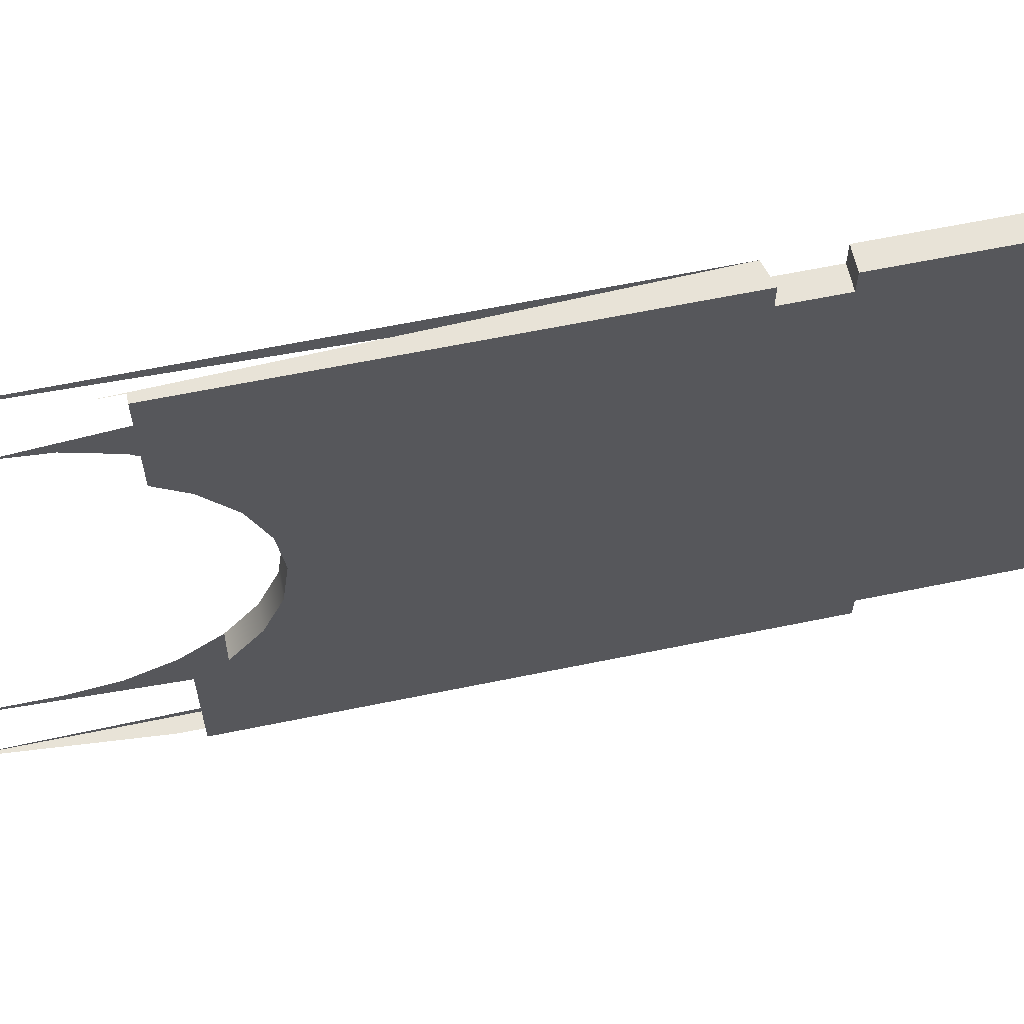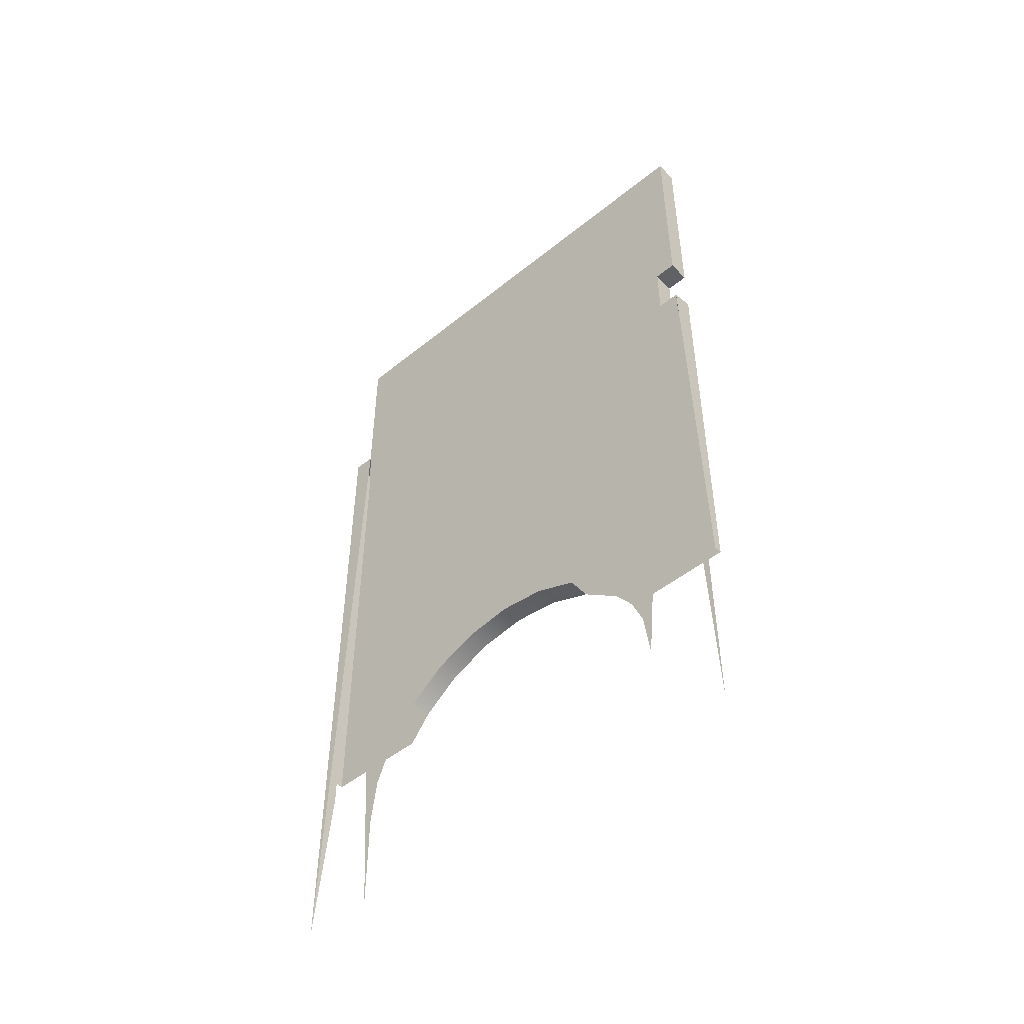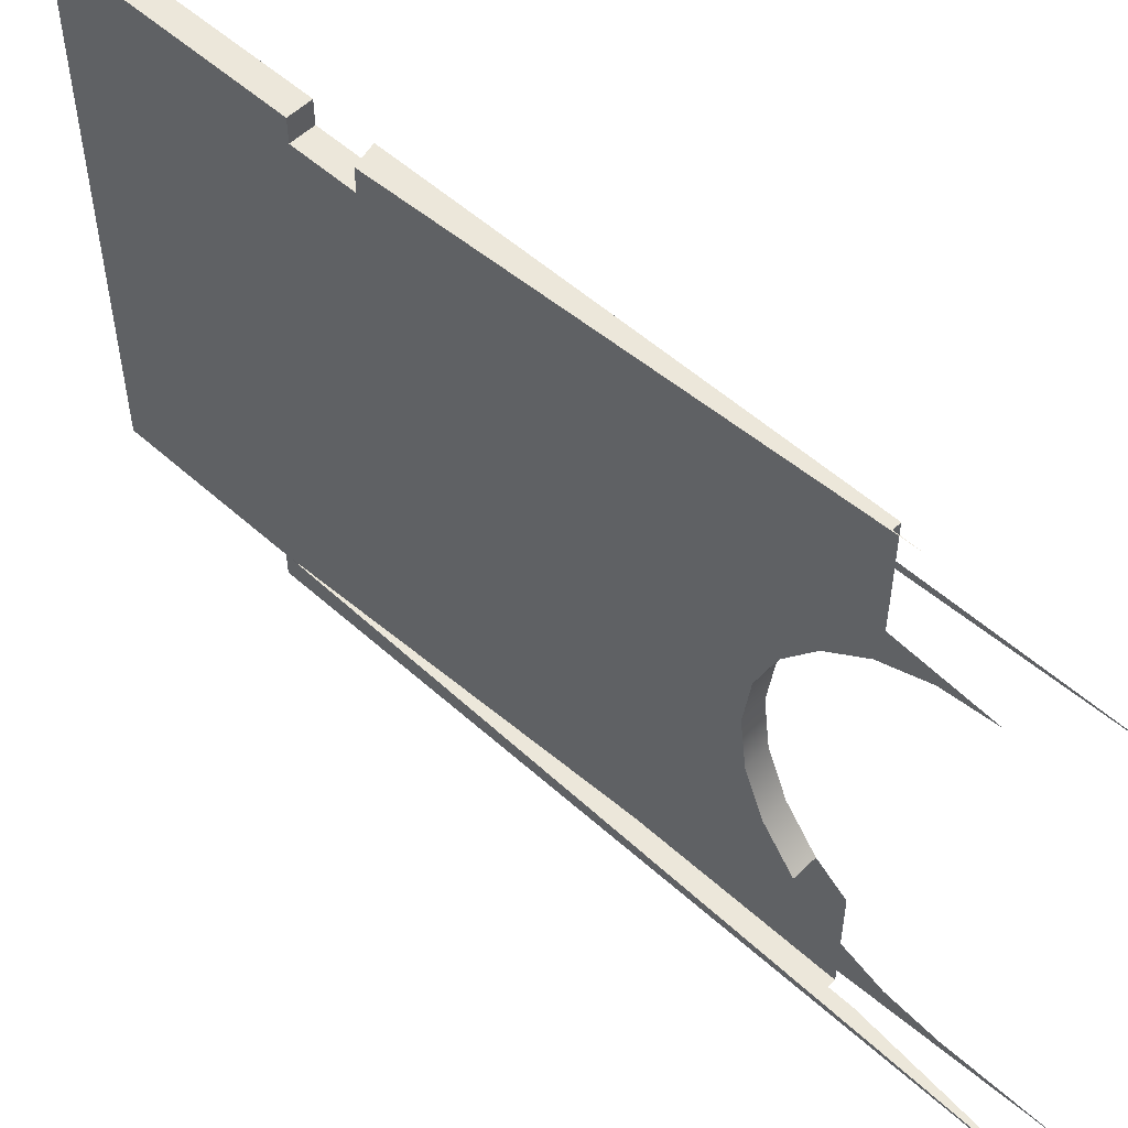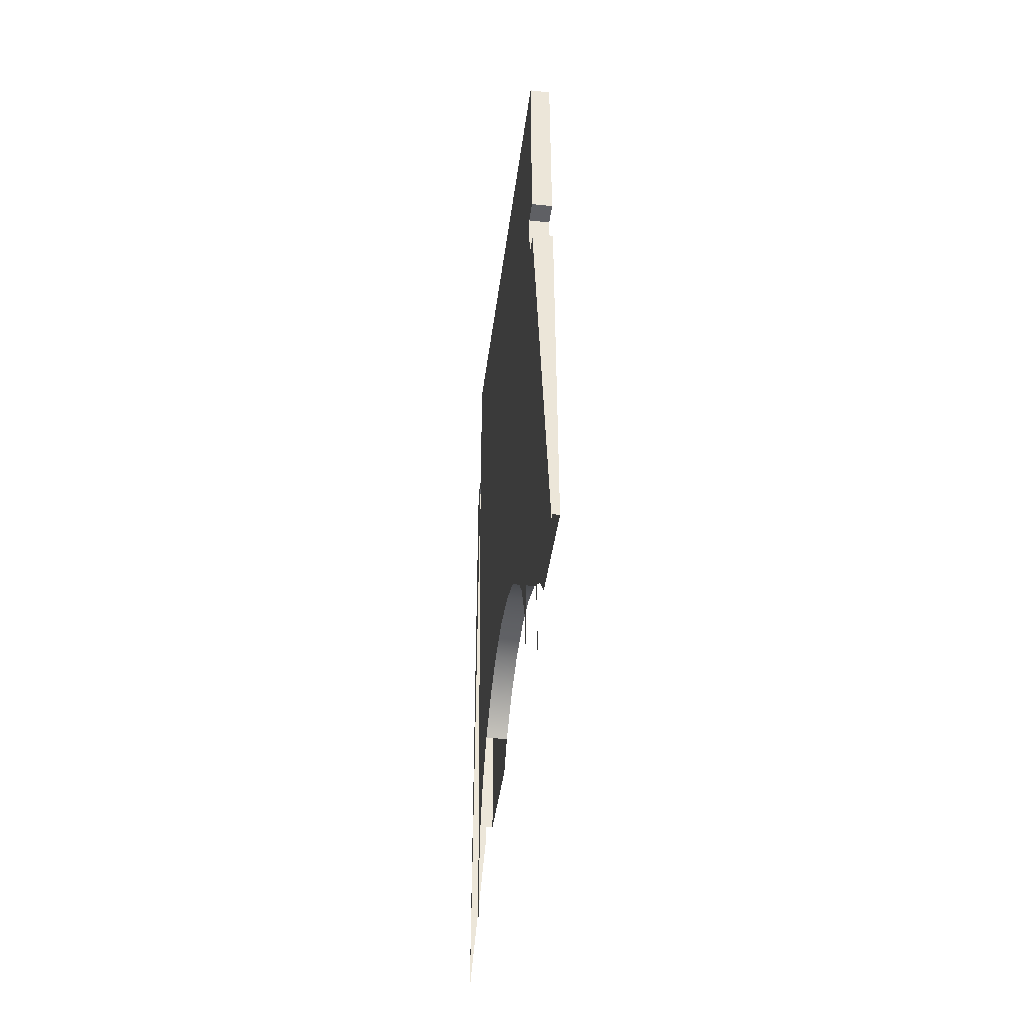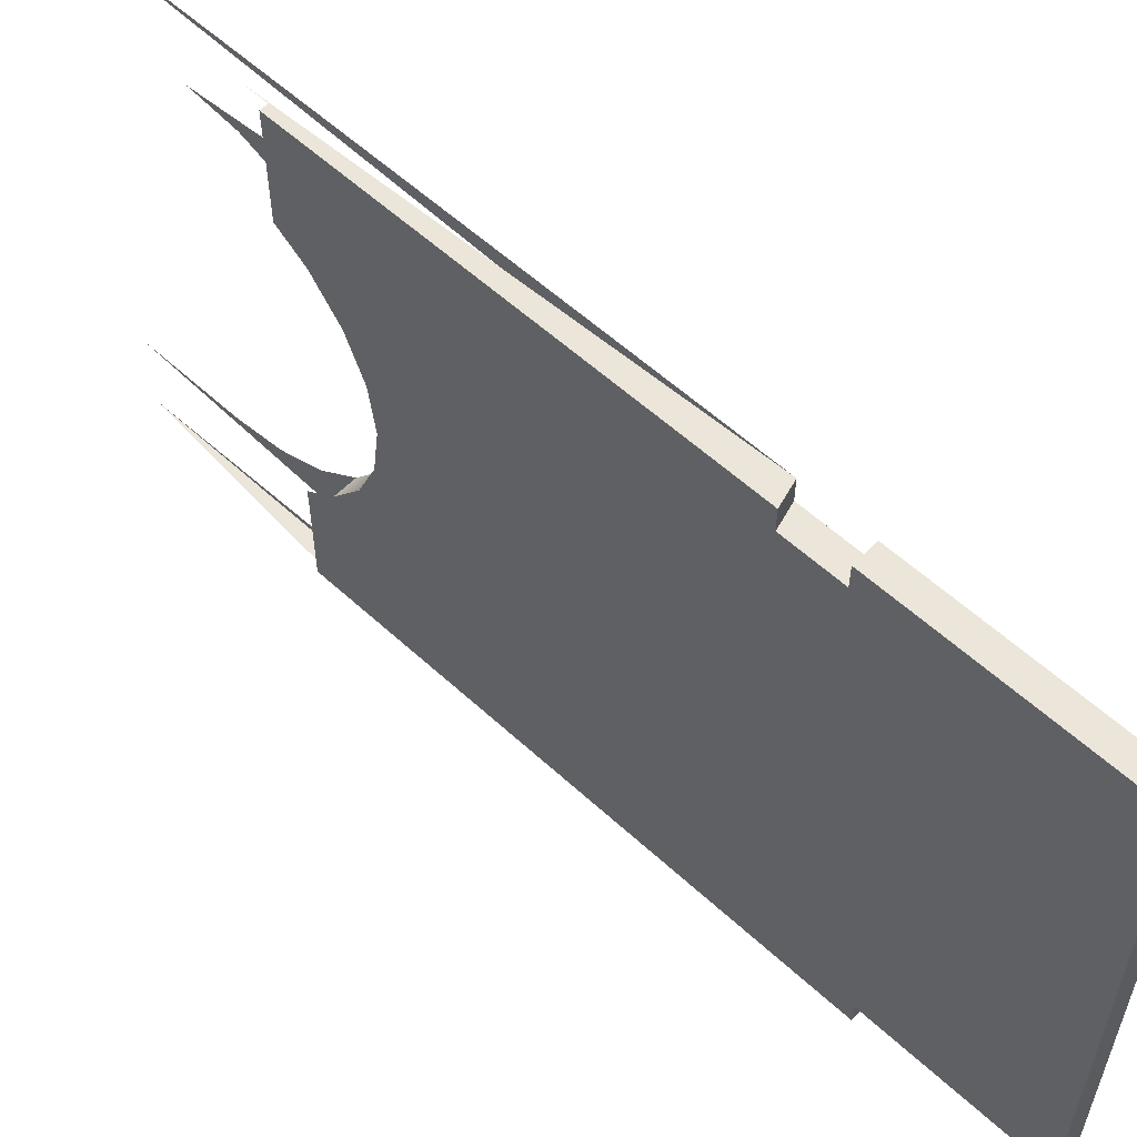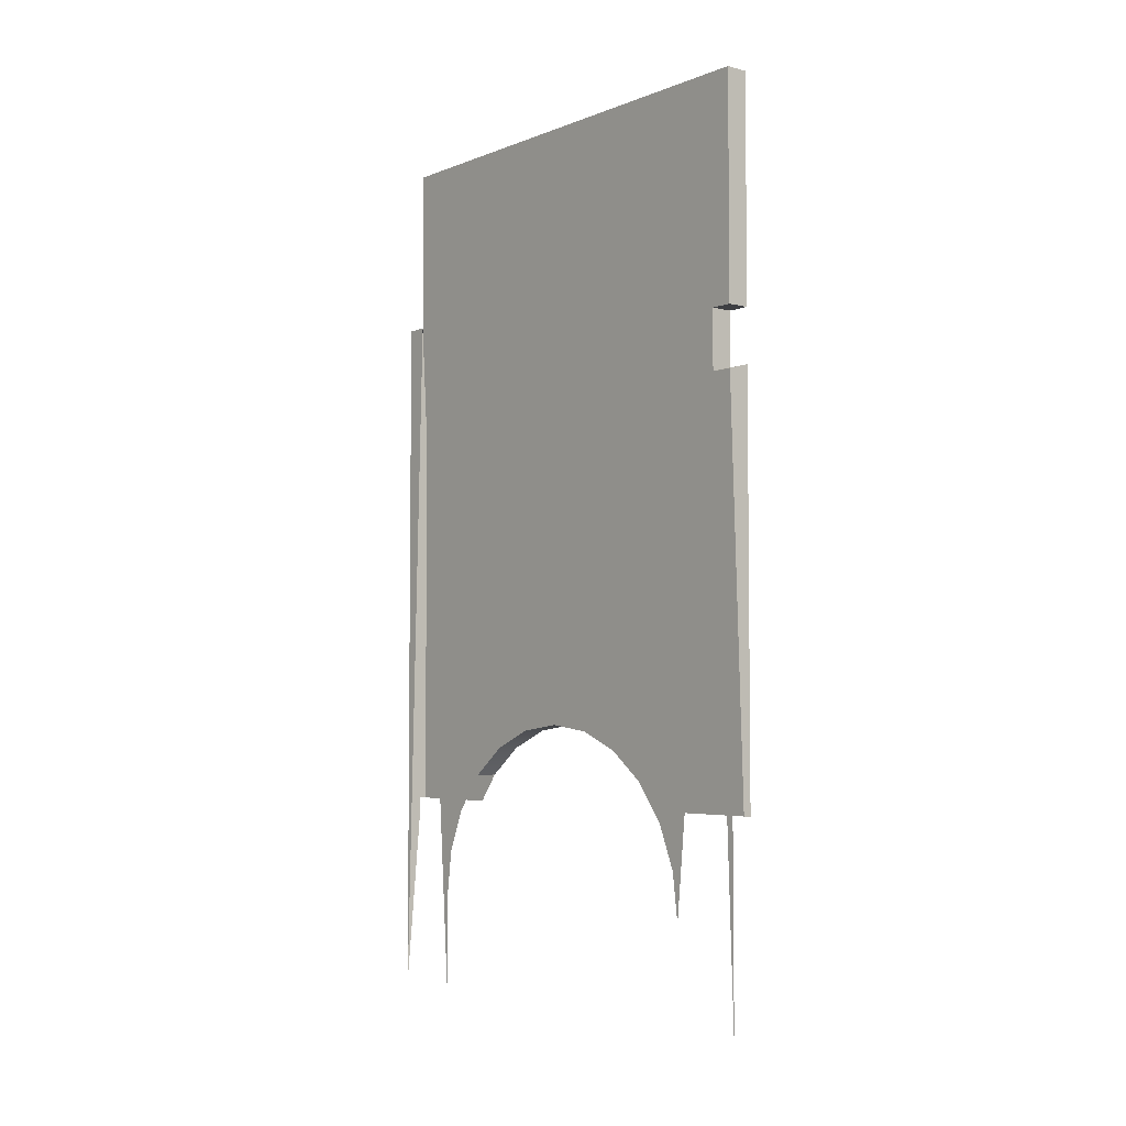
<metadata>
{"format":"obj","ext":"obj","renderer":"f3d","projection":"perspective","resolution":1024,"background":"white","views":[{"elev":61.8,"azim":78.1,"up":"+Z"},{"elev":-49.0,"azim":-48.1,"up":"+Y"},{"elev":53.4,"azim":-46.1,"up":"+Z"},{"elev":-43.7,"azim":-7.4,"up":"+Y"},{"elev":57.4,"azim":133.7,"up":"+Z"},{"elev":-4.3,"azim":-39.0,"up":"+Y"}]}
</metadata>
<code>
v -0.664 0.2354 0.2351
v -0.6853 0.2354 -0.2343
v -0.6853 0.2354 0.2351
v -0.664 0.2354 -0.2343
v -0.6853 0.02204 0.2351
v -0.664 0.02204 0.2138
v -0.664 0.07183 -0.2343
v -0.6853 0.02204 0.2138
v -0.664 0.02204 0.2351
v -0.664 -0.4261 0.1338
v -0.6853 0.07183 -0.2343
v -0.664 -0.4261 -0.1544
v -0.6853 -0.03486 0.2138
v -0.664 -0.02914 0.2138
v -0.664 -0.3989 0.113
v -0.6853 0.07183 -0.2556
v -0.6853 -0.6181 -0.1845
v -0.664 -0.3989 -0.1335
v -0.664 -0.4261 -0.2556
v -0.6853 -0.435 0.1407
v -0.664 -0.02914 0.2351
v -0.6853 -0.3989 0.113
v -0.664 -0.3712 0.07688
v -0.664 0.07183 -0.2556
v -0.6853 -0.6181 -0.2556
v -0.6853 -0.5221 -0.1845
v -0.664 -0.3712 -0.09739
v -0.6853 -0.477 0.1581
v -0.664 -0.4261 0.2351
v -0.664 -0.3538 0.03485
v -0.6711 -0.4474 -0.2556
v -0.6853 -0.477 -0.1786
v -0.664 -0.3538 -0.05536
v -0.6853 -0.3712 -0.09739
v -0.6853 -0.3989 -0.1335
v -0.6711 -0.4261 -0.2556
v -0.6853 -0.3712 0.07688
v -0.6853 -0.5221 0.164
v -0.6853 -0.03486 0.2351
v -0.6711 -0.4261 0.2351
v -0.664 -0.3478 -0.01026
v -0.6853 -0.435 -0.1612
v -0.6853 -0.3538 -0.05536
v -0.6853 -0.3538 0.03485
v -0.6853 -0.6181 0.2351
v -0.6853 -0.3478 -0.01026
v -0.6711 -0.4474 0.2351
f 1 2 3
f 2 1 4
f 3 2 1
f 4 1 2
f 2 5 3
f 3 5 2
f 5 1 3
f 3 1 5
f 1 6 4
f 4 6 1
f 7 2 4
f 4 2 7
f 5 2 8
f 8 2 5
f 1 5 9
f 9 5 1
f 6 1 9
f 9 1 6
f 4 6 10
f 10 6 4
f 2 7 11
f 11 7 2
f 4 12 7
f 7 12 4
f 8 2 13
f 13 2 8
f 6 5 8
f 8 5 6
f 5 6 9
f 9 6 5
f 14 10 6
f 6 10 14
f 4 10 15
f 15 10 4
f 7 16 11
f 11 16 7
f 17 2 11
f 11 2 17
f 4 18 12
f 12 18 4
f 19 7 12
f 12 7 19
f 13 2 20
f 20 2 13
f 14 8 13
f 13 8 14
f 8 14 6
f 6 14 8
f 21 10 14
f 14 10 21
f 4 15 23
f 23 15 4
f 16 7 24
f 24 7 16
f 25 11 16
f 16 11 25
f 26 2 17
f 17 2 26
f 4 27 18
f 18 27 4
f 7 19 24
f 24 19 7
f 20 2 22
f 22 2 20
f 13 20 28
f 28 20 13
f 13 21 14
f 14 21 13
f 10 21 29
f 29 21 10
f 4 23 30
f 30 23 4
f 19 16 24
f 24 16 19
f 31 25 16
f 16 25 31
f 32 2 26
f 26 2 32
f 4 33 27
f 27 33 4
f 34 18 27
f 27 18 34
f 22 2 37
f 37 2 22
f 13 28 38
f 38 28 13
f 21 13 39
f 39 13 21
f 21 40 29
f 29 40 21
f 37 30 23
f 23 30 37
f 4 30 41
f 41 30 4
f 36 16 19
f 19 16 36
f 31 16 36
f 36 16 31
f 42 2 32
f 32 2 42
f 4 41 33
f 33 41 4
f 43 27 33
f 33 27 43
f 18 34 35
f 35 34 18
f 27 43 34
f 34 43 27
f 37 2 44
f 44 2 37
f 13 45 39
f 39 45 13
f 40 21 39
f 39 21 40
f 30 37 44
f 44 37 30
f 44 41 30
f 30 41 44
f 35 2 42
f 42 2 35
f 46 33 41
f 41 33 46
f 33 46 43
f 43 46 33
f 34 2 35
f 35 2 34
f 43 2 34
f 34 2 43
f 44 2 46
f 46 2 44
f 39 47 40
f 40 47 39
f 41 44 46
f 46 44 41
f 46 2 43
f 43 2 46

</code>
